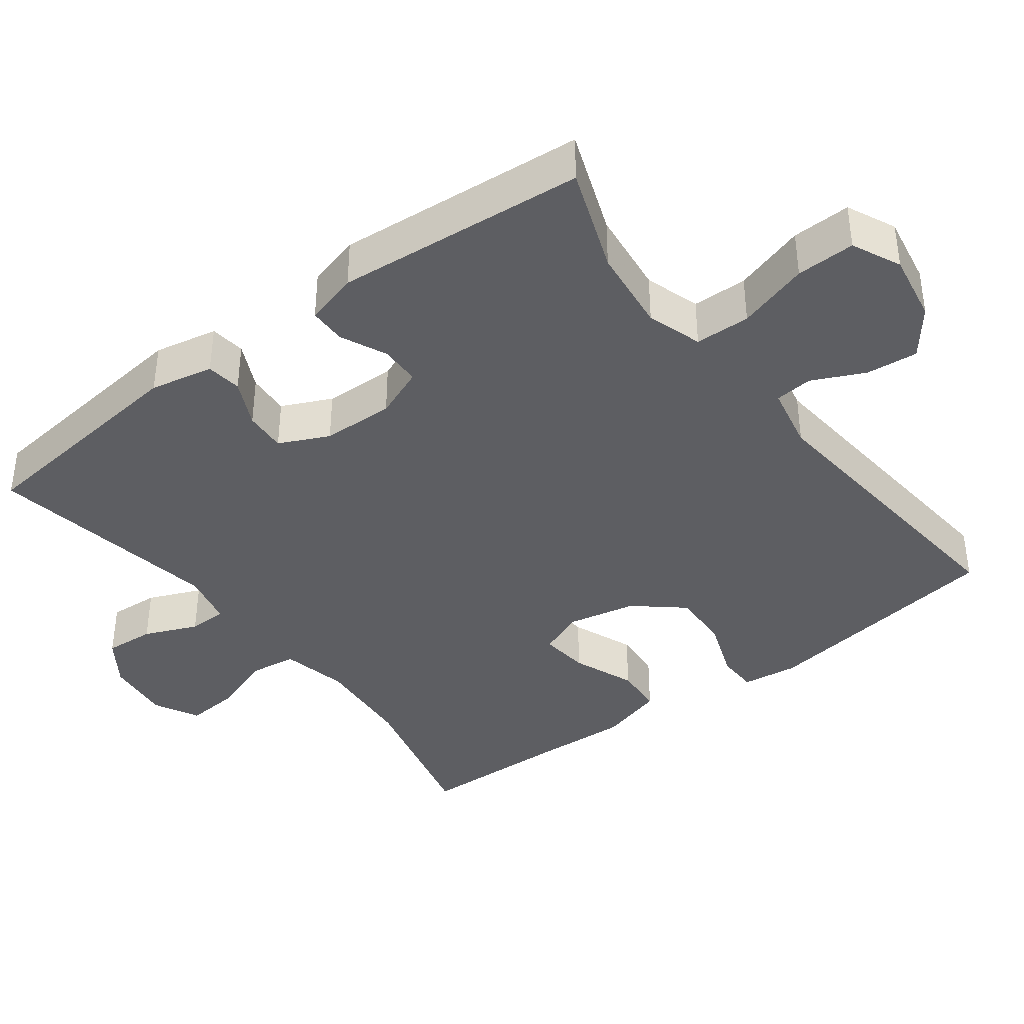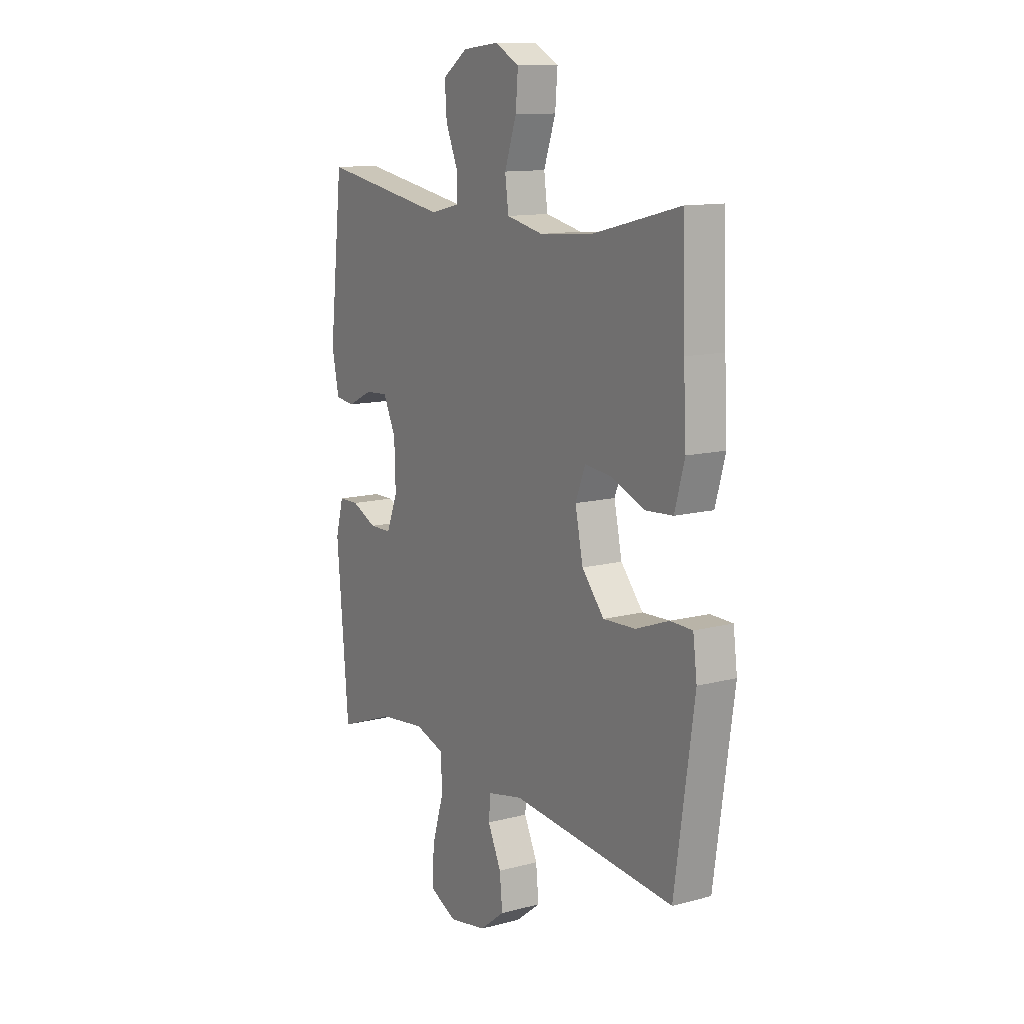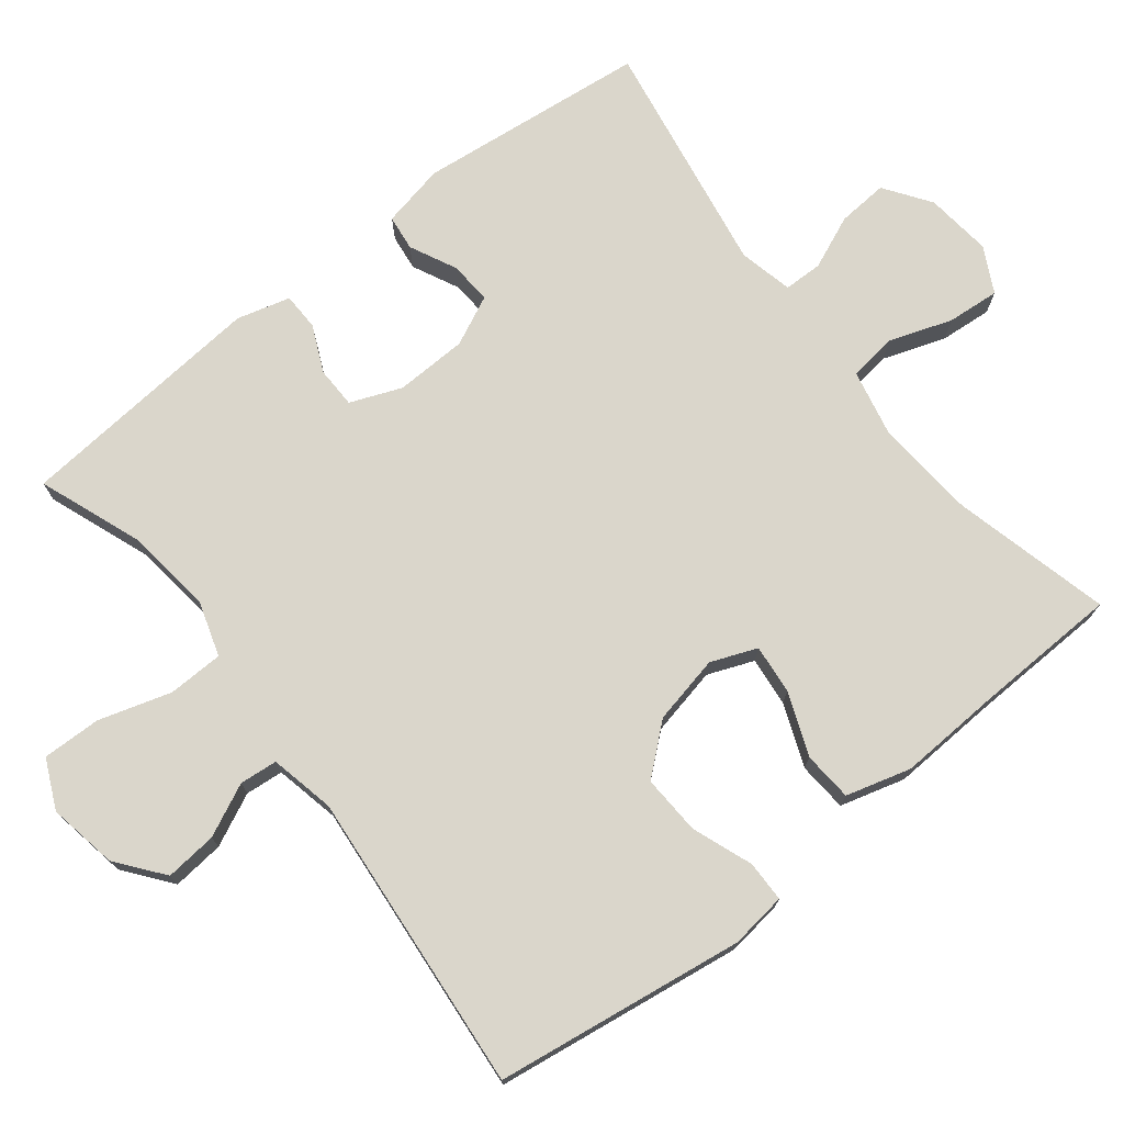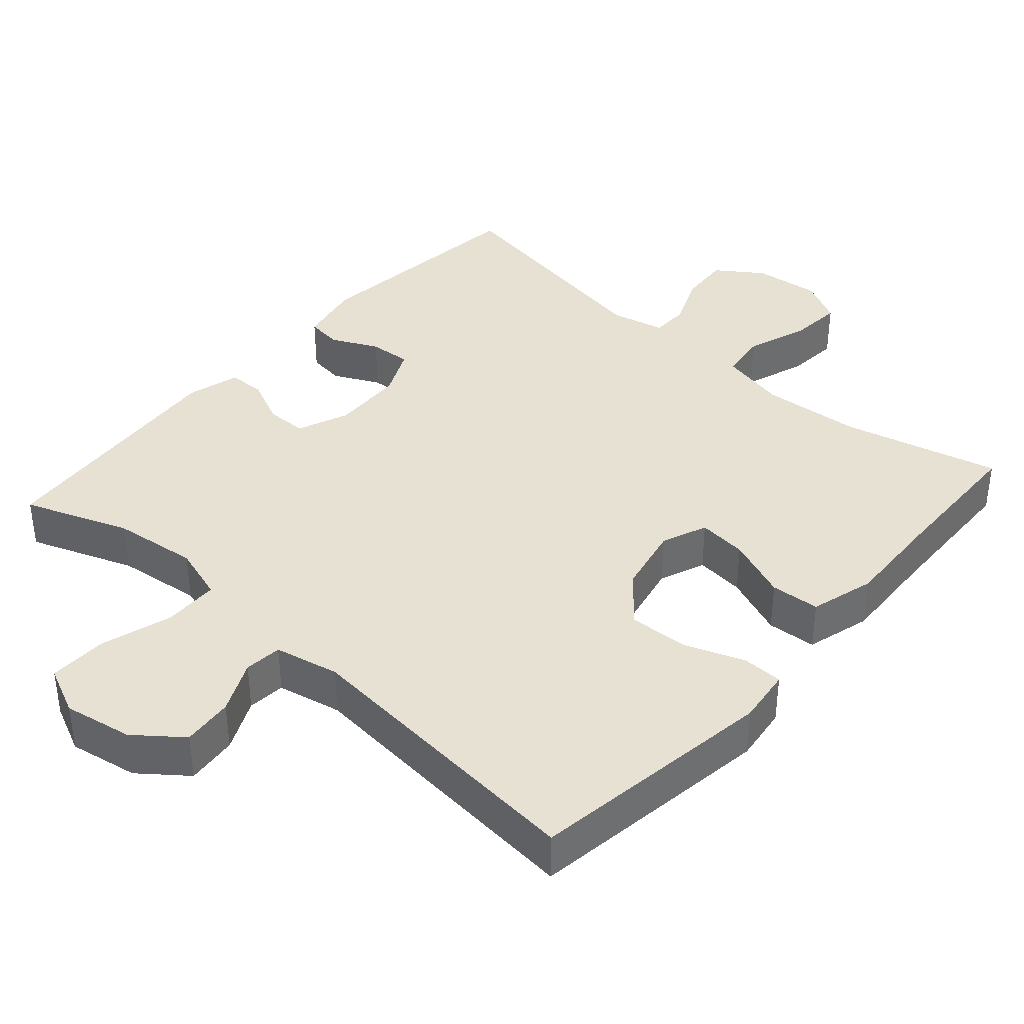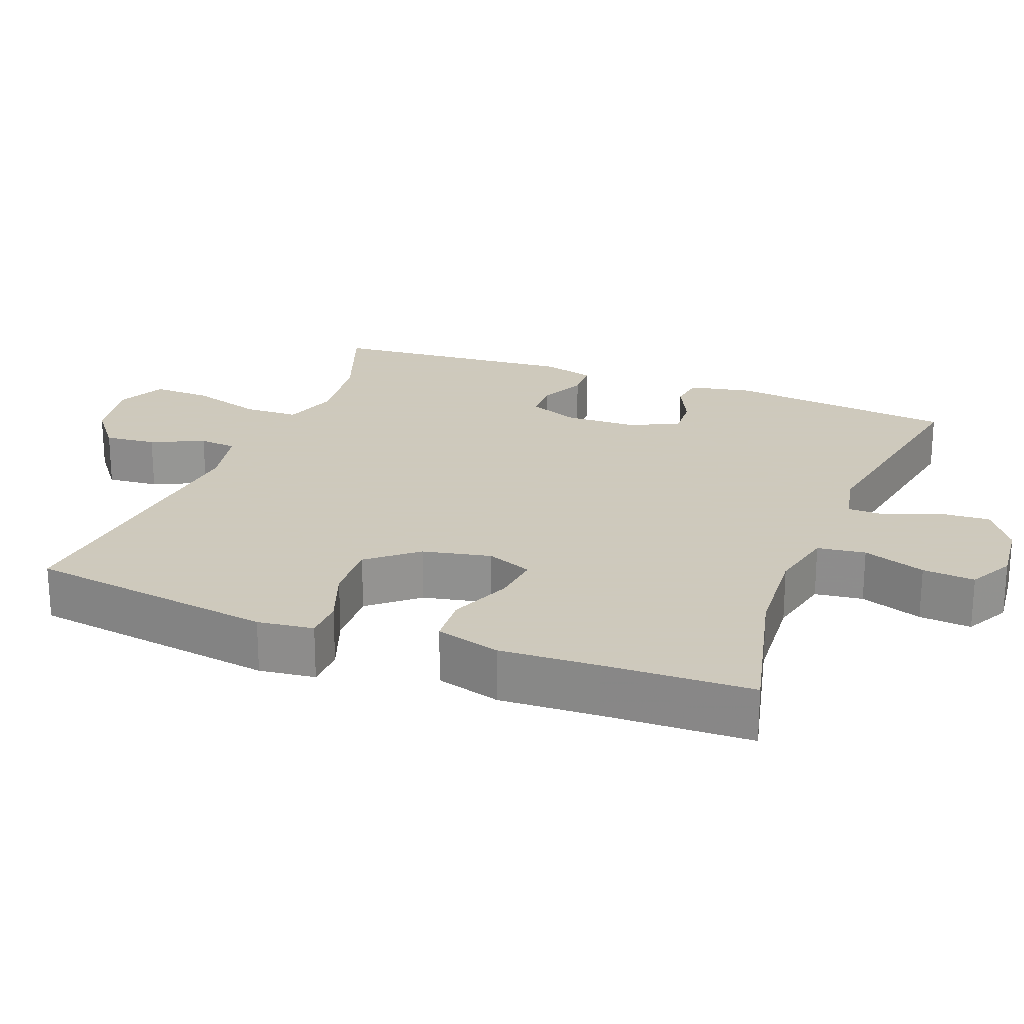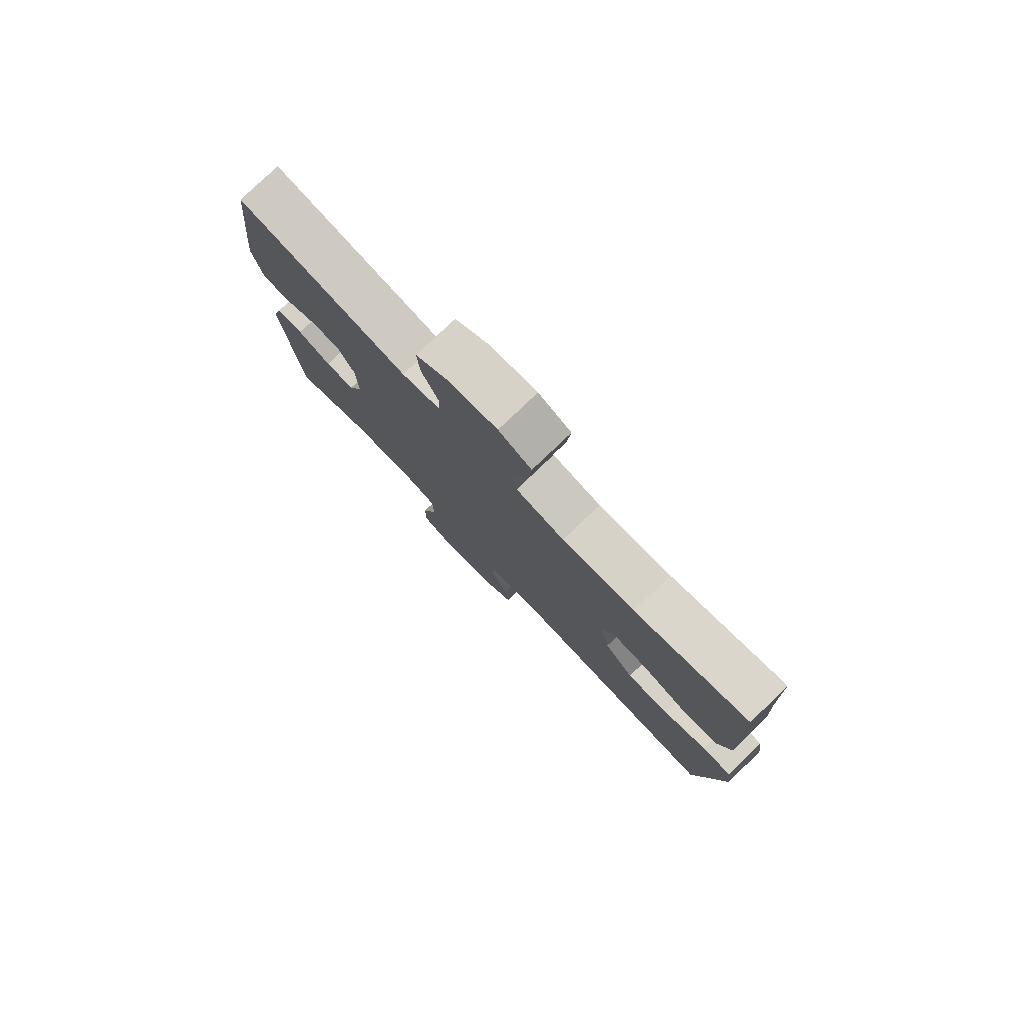
<metadata>
{"format":"obj","ext":"obj","renderer":"f3d","projection":"perspective","resolution":1024,"background":"white","views":[{"elev":-39.2,"azim":127.2,"up":"+Y"},{"elev":12.3,"azim":-121.8,"up":"+Z"},{"elev":74.0,"azim":-128.2,"up":"+Y"},{"elev":38.6,"azim":-138.5,"up":"+Y"},{"elev":22.6,"azim":-68.7,"up":"+Y"},{"elev":79.3,"azim":-133.7,"up":"+Z"}]}
</metadata>
<code>
v 0.5 0.07 -0.5
v 0.356 0.07 -0.446
v 0.239 0.07 -0.432
v 0.163 0.07 -0.456
v 0.161 0.07 -0.532
v 0.191 0.07 -0.631
v 0.193 0.07 -0.712
v 0.126 0.07 -0.743
v 0.031 0.07 -0.726
v -0.033 0.07 -0.676
v -0.026 0.07 -0.605
v 0.008 0.07 -0.533
v 0.003 0.07 -0.481
v -0.086 0.07 -0.462
v -0.5 0.07 -0.5
v -0.549 0.07 -0.158
v -0.539 0.07 -0.081
v -0.483 0.07 -0.08
v -0.4 0.07 -0.111
v -0.318 0.07 -0.115
v -0.262 0.07 -0.049
v -0.242 0.07 0.045
v -0.267 0.07 0.108
v -0.335 0.07 0.101
v -0.421 0.07 0.067
v -0.489 0.07 0.072
v -0.514 0.07 0.161
v -0.507 0.07 0.297
v -0.5 0.07 0.5
v -0.283 0.07 0.446
v -0.145 0.07 0.435
v -0.053 0.07 0.455
v -0.044 0.07 0.521
v -0.074 0.07 0.607
v -0.08 0.07 0.679
v -0.018 0.07 0.711
v 0.073 0.07 0.701
v 0.136 0.07 0.657
v 0.131 0.07 0.588
v 0.1 0.07 0.515
v 0.101 0.07 0.462
v 0.175 0.07 0.445
v 0.5 0.07 0.5
v 0.535 0.07 0.185
v 0.517 0.07 0.098
v 0.468 0.07 0.092
v 0.404 0.07 0.123
v 0.346 0.07 0.127
v 0.314 0.07 0.059
v 0.311 0.07 -0.04
v 0.339 0.07 -0.11
v 0.395 0.07 -0.111
v 0.459 0.07 -0.082
v 0.51 0.07 -0.083
v 0.53 0.07 -0.156
v 0.5 0 -0.5
v 0.356 0 -0.446
v 0.239 0 -0.432
v 0.163 0 -0.456
v 0.161 0 -0.532
v 0.191 0 -0.631
v 0.193 0 -0.712
v 0.126 0 -0.743
v 0.031 0 -0.726
v -0.033 0 -0.676
v -0.026 0 -0.605
v 0.008 0 -0.533
v 0.003 0 -0.481
v -0.086 0 -0.462
v -0.5 0 -0.5
v -0.549 0 -0.158
v -0.539 0 -0.081
v -0.483 0 -0.08
v -0.4 0 -0.111
v -0.318 0 -0.115
v -0.262 0 -0.049
v -0.242 0 0.045
v -0.267 0 0.108
v -0.335 0 0.101
v -0.421 0 0.067
v -0.489 0 0.072
v -0.514 0 0.161
v -0.507 0 0.297
v -0.5 0 0.5
v -0.283 0 0.446
v -0.145 0 0.435
v -0.053 0 0.455
v -0.044 0 0.521
v -0.074 0 0.607
v -0.08 0 0.679
v -0.018 0 0.711
v 0.073 0 0.701
v 0.136 0 0.657
v 0.131 0 0.588
v 0.1 0 0.515
v 0.101 0 0.462
v 0.175 0 0.445
v 0.5 0 0.5
v 0.535 0 0.185
v 0.517 0 0.098
v 0.468 0 0.092
v 0.404 0 0.123
v 0.346 0 0.127
v 0.314 0 0.059
v 0.311 0 -0.04
v 0.339 0 -0.11
v 0.395 0 -0.111
v 0.459 0 -0.082
v 0.51 0 -0.083
v 0.53 0 -0.156
f 55 1 2
f 54 55 2
f 53 54 2
f 52 53 2
f 51 52 2 3
f 50 51 3 4
f 49 50 4
f 45 46 47
f 44 45 47
f 43 44 47
f 42 43 47
f 41 42 47 48
f 38 39 40
f 37 38 40
f 36 37 40
f 35 36 40
f 34 35 40
f 33 34 40
f 32 33 40 41
f 41 48 49
f 32 41 49
f 31 32 49
f 28 29 30
f 28 30 31
f 27 28 31
f 26 27 31
f 25 26 31
f 24 25 31
f 17 18 19
f 16 17 19
f 15 16 19
f 14 15 19
f 13 14 19 20
f 10 11 12
f 9 10 12
f 8 9 12
f 7 8 12
f 6 7 12
f 5 6 12
f 4 5 12 13
f 13 20 21
f 4 13 21
f 49 4 21
f 23 24 31
f 22 23 31 49
f 21 22 49
f 57 56 110
f 57 110 109
f 57 109 108
f 57 108 107
f 58 57 107 106
f 59 58 106 105
f 59 105 104
f 102 101 100
f 102 100 99
f 102 99 98
f 102 98 97
f 103 102 97 96
f 95 94 93
f 95 93 92
f 95 92 91
f 95 91 90
f 95 90 89
f 95 89 88
f 96 95 88 87
f 104 103 96
f 104 96 87
f 104 87 86
f 85 84 83
f 86 85 83
f 86 83 82
f 86 82 81
f 86 81 80
f 86 80 79
f 74 73 72
f 74 72 71
f 74 71 70
f 74 70 69
f 75 74 69 68
f 67 66 65
f 67 65 64
f 67 64 63
f 67 63 62
f 67 62 61
f 67 61 60
f 68 67 60 59
f 76 75 68
f 76 68 59
f 76 59 104
f 86 79 78
f 104 86 78 77
f 104 77 76
f 1 56 57 2
f 2 57 58 3
f 3 58 59 4
f 4 59 60 5
f 5 60 61 6
f 6 61 62 7
f 7 62 63 8
f 8 63 64 9
f 9 64 65 10
f 10 65 66 11
f 11 66 67 12
f 12 67 68 13
f 13 68 69 14
f 14 69 70 15
f 15 70 71 16
f 16 71 72 17
f 17 72 73 18
f 18 73 74 19
f 19 74 75 20
f 20 75 76 21
f 21 76 77 22
f 22 77 78 23
f 23 78 79 24
f 24 79 80 25
f 25 80 81 26
f 26 81 82 27
f 27 82 83 28
f 28 83 84 29
f 29 84 85 30
f 30 85 86 31
f 31 86 87 32
f 32 87 88 33
f 33 88 89 34
f 34 89 90 35
f 35 90 91 36
f 36 91 92 37
f 37 92 93 38
f 38 93 94 39
f 39 94 95 40
f 40 95 96 41
f 41 96 97 42
f 42 97 98 43
f 43 98 99 44
f 44 99 100 45
f 45 100 101 46
f 46 101 102 47
f 47 102 103 48
f 48 103 104 49
f 49 104 105 50
f 50 105 106 51
f 51 106 107 52
f 52 107 108 53
f 53 108 109 54
f 54 109 110 55
f 55 110 56 1

</code>
